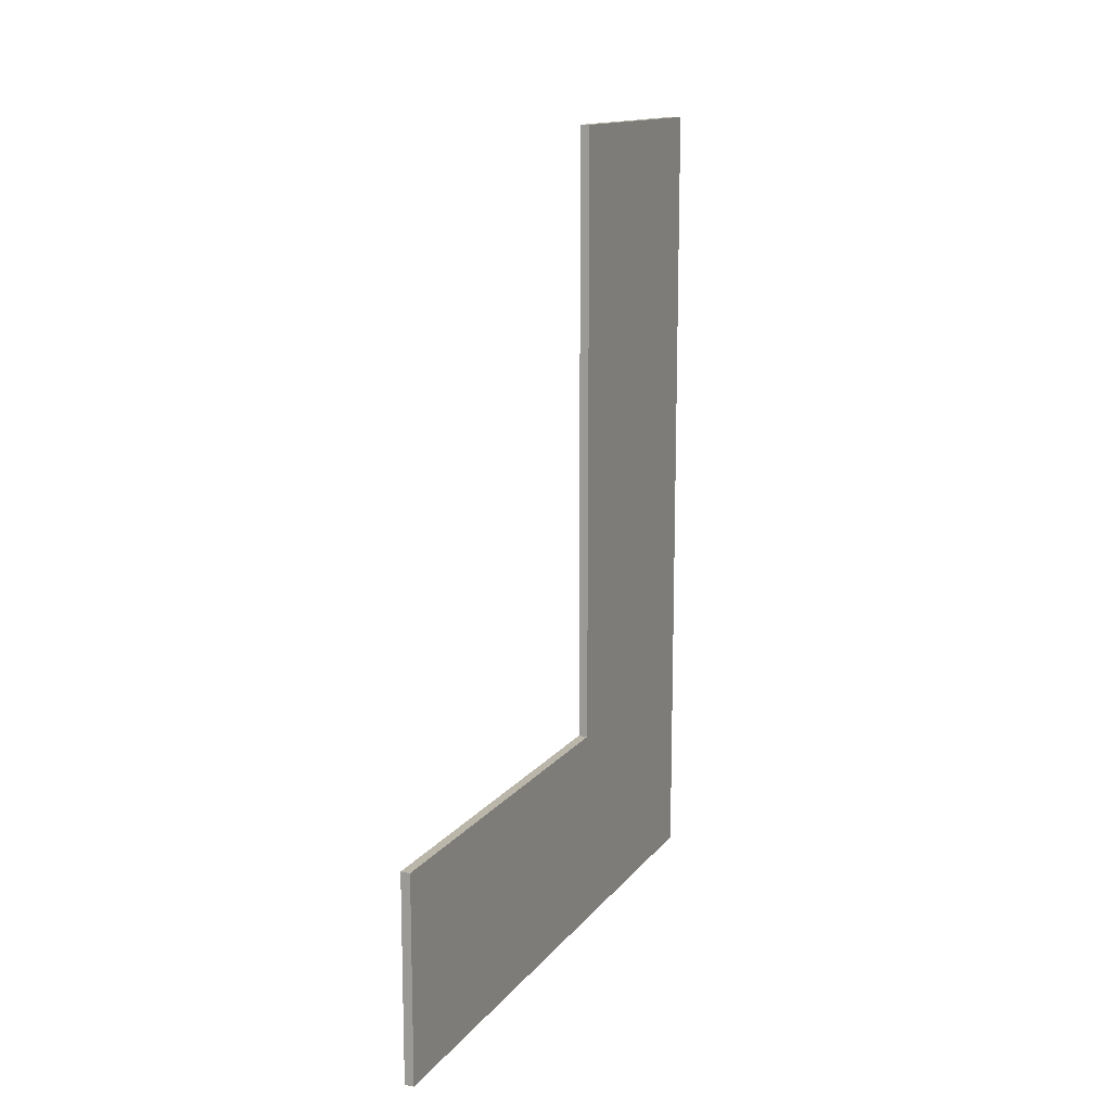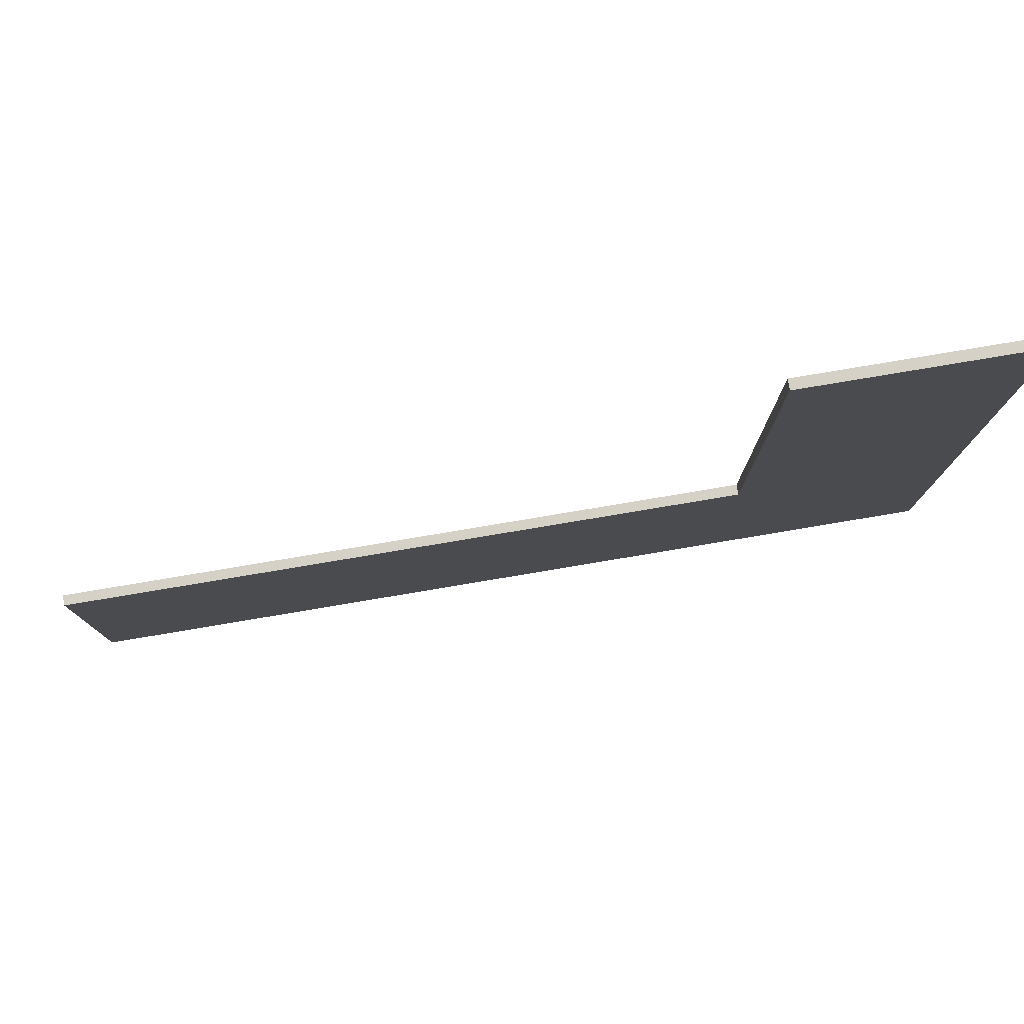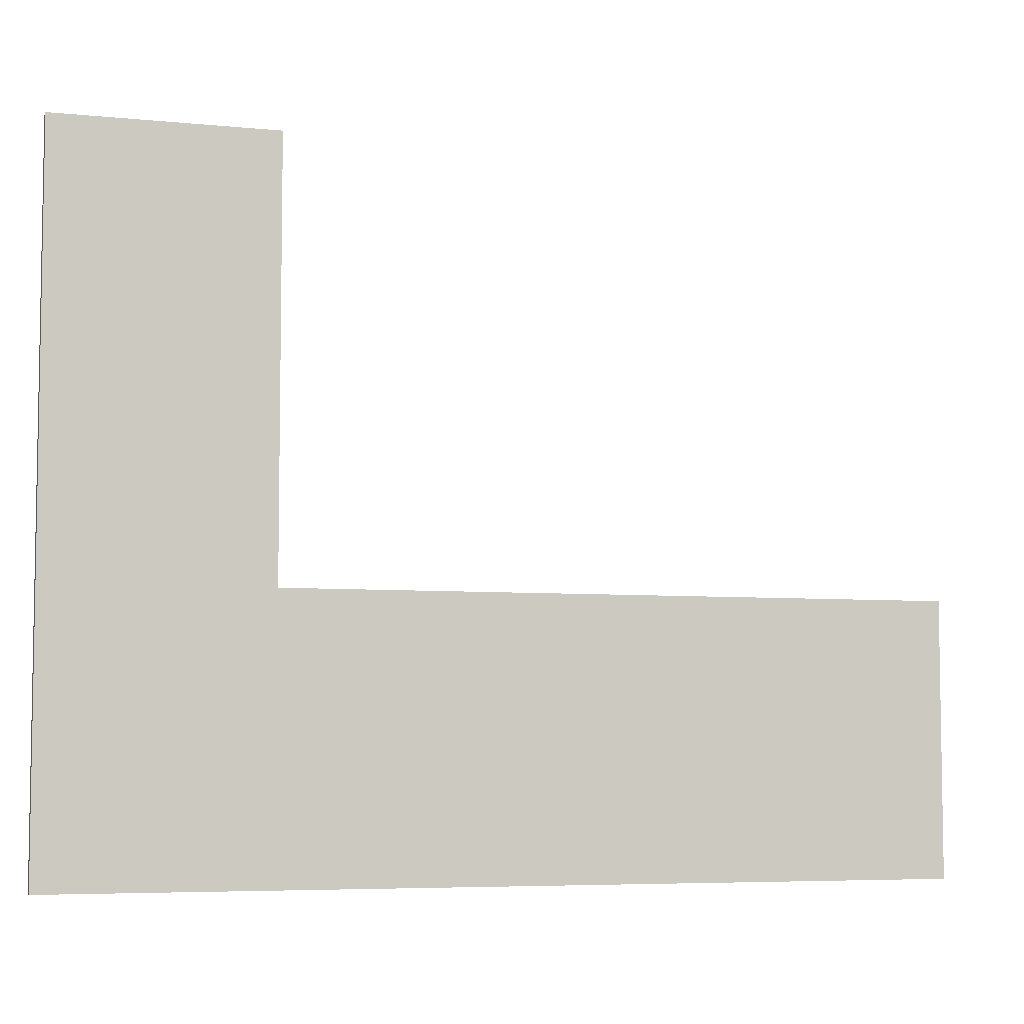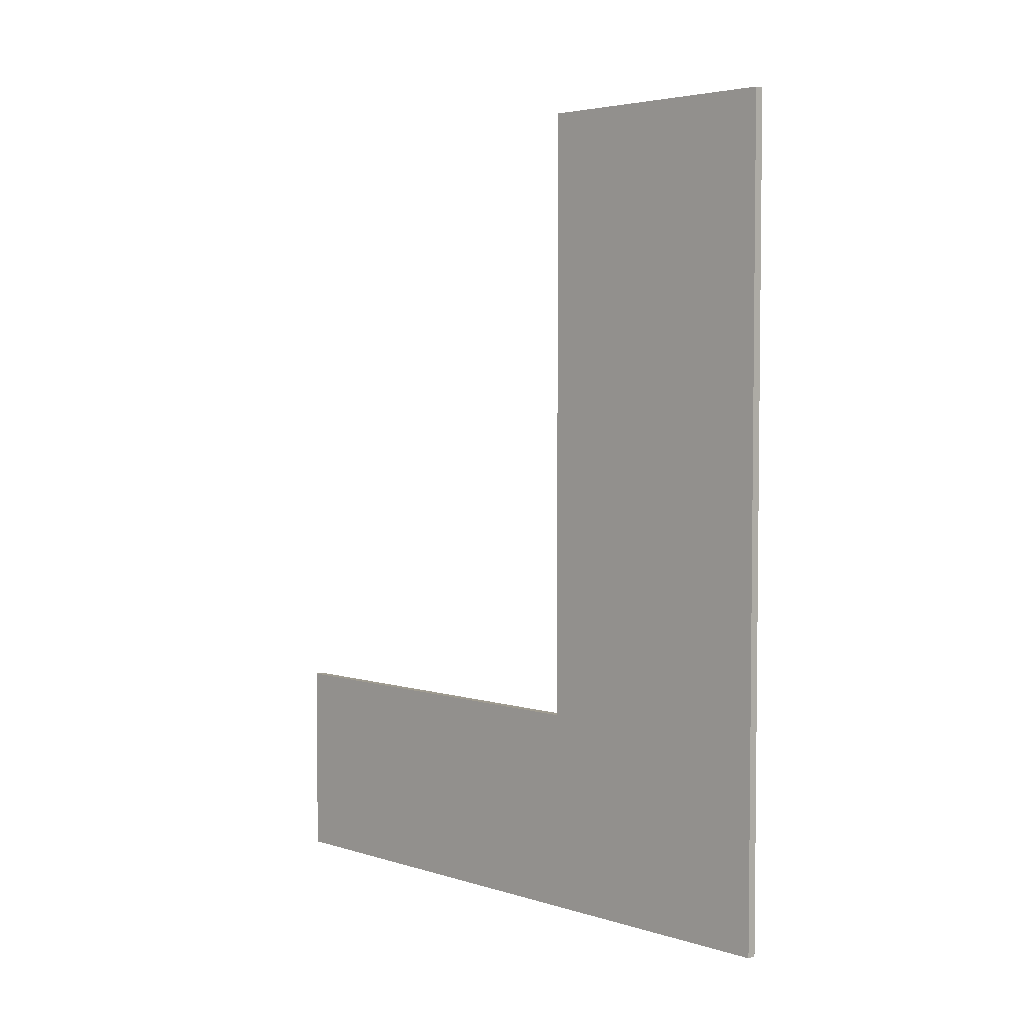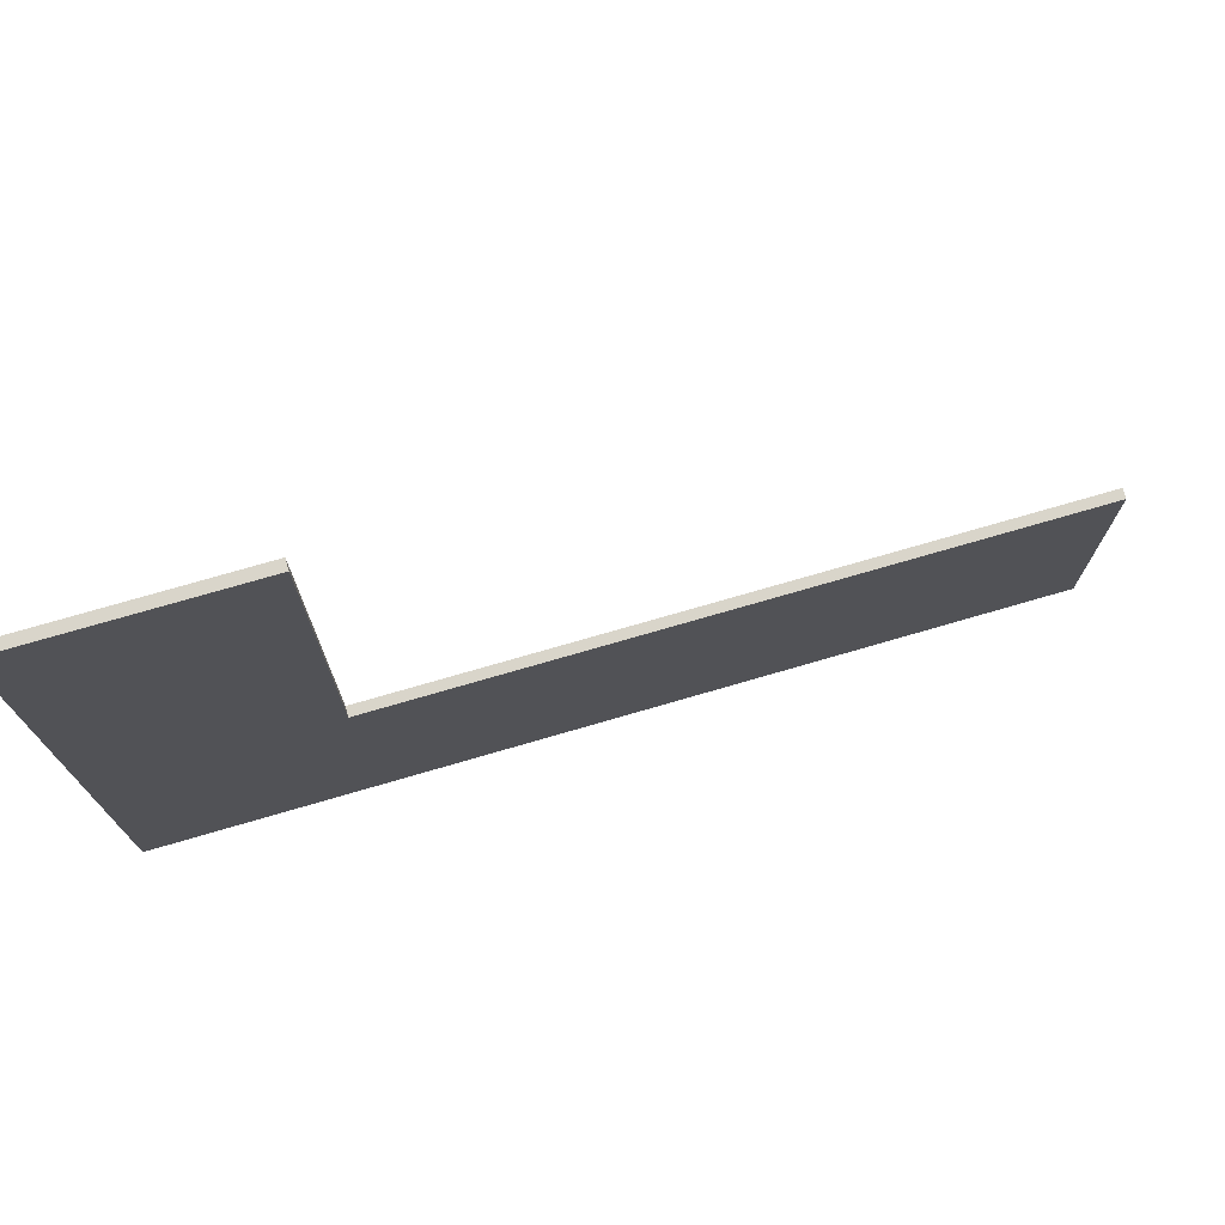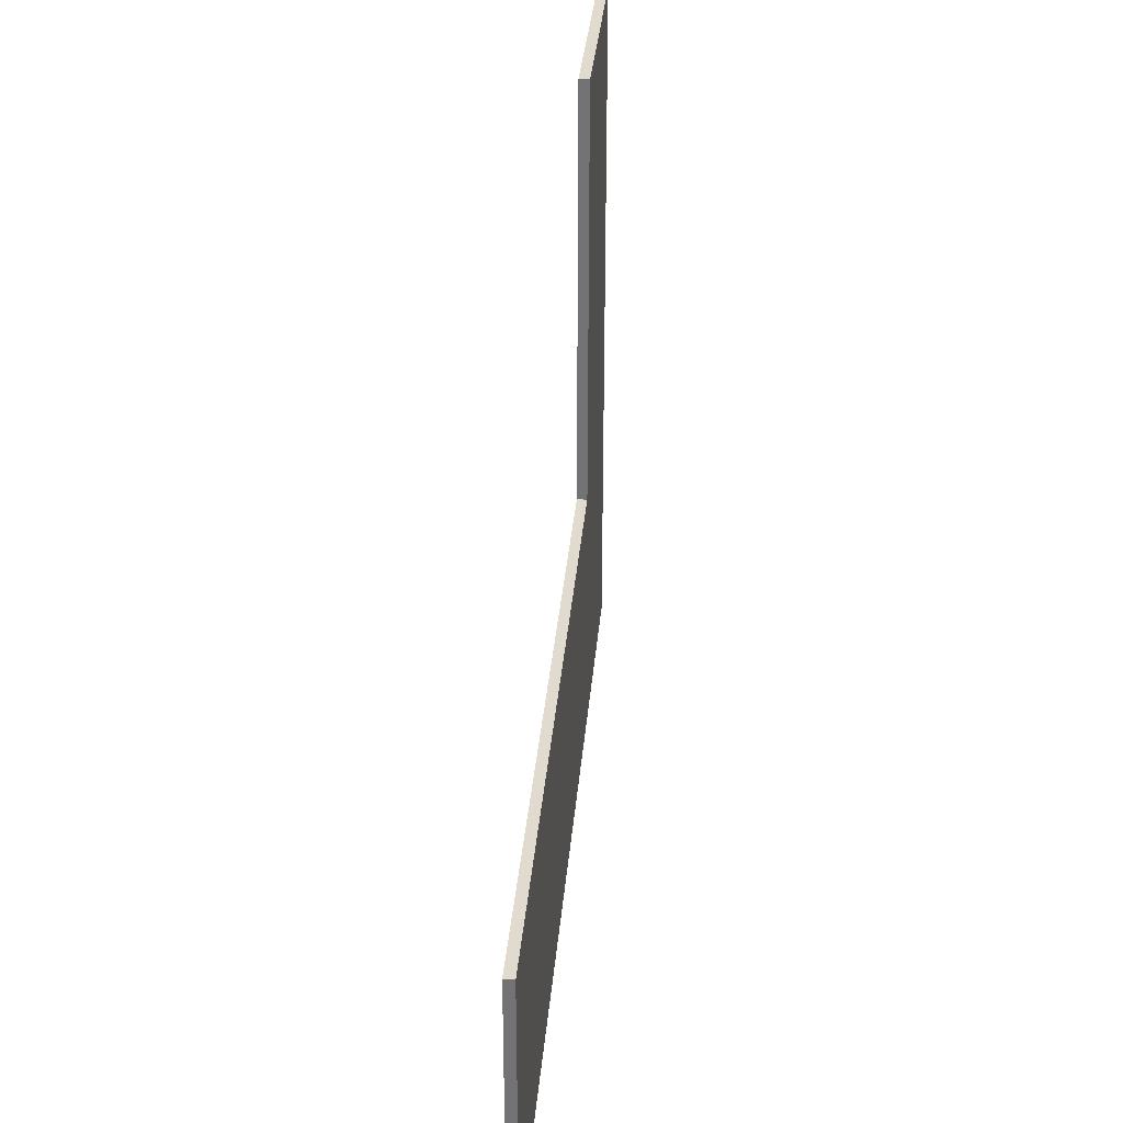
<metadata>
{"format":"obj","ext":"obj","renderer":"f3d","projection":"perspective","resolution":1024,"background":"white","views":[{"elev":13.8,"azim":23.5,"up":"+Y"},{"elev":79.2,"azim":-99.5,"up":"+Z"},{"elev":-5.9,"azim":73.2,"up":"+Z"},{"elev":4.0,"azim":135.2,"up":"+Y"},{"elev":74.7,"azim":73.8,"up":"+Z"},{"elev":33.4,"azim":-175.0,"up":"+Z"}]}
</metadata>
<code>
o #ID47
v -0.419 -0.2442 0.04835
v -0.419 -0.279 0.03759
v -0.419 -0.2442 0.03759
v -0.419 -0.2704 0.04835
v -0.419 -0.279 0.06515
v -0.419 -0.2704 0.06515
v -0.419 -0.2704 0.06515
v -0.419 -0.2704 0.04835
v -0.419 -0.279 0.06515
v -0.419 -0.279 0.03759
v -0.419 -0.2442 0.04835
v -0.419 -0.2442 0.03759
v -0.4194 -0.2442 0.03759
v -0.419 -0.2442 0.04835
v -0.419 -0.2442 0.03759
v -0.4194 -0.2442 0.04835
v -0.4194 -0.2442 0.04835
v -0.4194 -0.2442 0.03759
v -0.419 -0.2442 0.04835
v -0.419 -0.2442 0.03759
v -0.419 -0.2442 0.04835
v -0.4194 -0.2704 0.04835
v -0.419 -0.2704 0.04835
v -0.4194 -0.2442 0.04835
v -0.4194 -0.2442 0.04835
v -0.419 -0.2442 0.04835
v -0.4194 -0.2704 0.04835
v -0.419 -0.2704 0.04835
v -0.4194 -0.2704 0.04835
v -0.419 -0.2704 0.06515
v -0.419 -0.2704 0.04835
v -0.4194 -0.2704 0.06515
v -0.4194 -0.2704 0.06515
v -0.4194 -0.2704 0.04835
v -0.419 -0.2704 0.06515
v -0.419 -0.2704 0.04835
v -0.419 -0.2704 0.06515
v -0.4194 -0.279 0.06515
v -0.419 -0.279 0.06515
v -0.4194 -0.2704 0.06515
v -0.4194 -0.2704 0.06515
v -0.419 -0.2704 0.06515
v -0.4194 -0.279 0.06515
v -0.419 -0.279 0.06515
v -0.4194 -0.279 0.06515
v -0.419 -0.279 0.03759
v -0.419 -0.279 0.06515
v -0.4194 -0.279 0.03759
v -0.4194 -0.279 0.03759
v -0.4194 -0.279 0.06515
v -0.419 -0.279 0.03759
v -0.419 -0.279 0.06515
v -0.4194 -0.2442 0.03759
v -0.419 -0.279 0.03759
v -0.4194 -0.279 0.03759
v -0.419 -0.2442 0.03759
v -0.419 -0.2442 0.03759
v -0.4194 -0.2442 0.03759
v -0.419 -0.279 0.03759
v -0.4194 -0.279 0.03759
v -0.4194 -0.279 0.03759
v -0.4194 -0.2704 0.04835
v -0.4194 -0.2442 0.03759
v -0.4194 -0.279 0.06515
v -0.4194 -0.2704 0.06515
v -0.4194 -0.2442 0.04835
v -0.4194 -0.2704 0.04835
v -0.4194 -0.2442 0.03759
v -0.4194 -0.2442 0.04835
v -0.4194 -0.2704 0.06515
v -0.4194 -0.279 0.06515
v -0.4194 -0.279 0.03759
f 1 2 3
f 2 1 4
f 2 4 5
f 5 4 6
f 7 8 9
f 9 8 10
f 8 11 10
f 12 10 11
f 13 14 15
f 14 13 16
f 17 18 19
f 20 19 18
f 21 22 23
f 22 21 24
f 25 26 27
f 28 27 26
f 29 30 31
f 30 29 32
f 33 34 35
f 36 35 34
f 37 38 39
f 38 37 40
f 41 42 43
f 44 43 42
f 45 46 47
f 46 45 48
f 49 50 51
f 52 51 50
f 53 54 55
f 54 53 56
f 57 58 59
f 60 59 58
f 61 62 63
f 62 61 64
f 62 64 65
f 66 63 62
f 67 68 69
f 70 71 67
f 71 72 67
f 68 67 72

</code>
